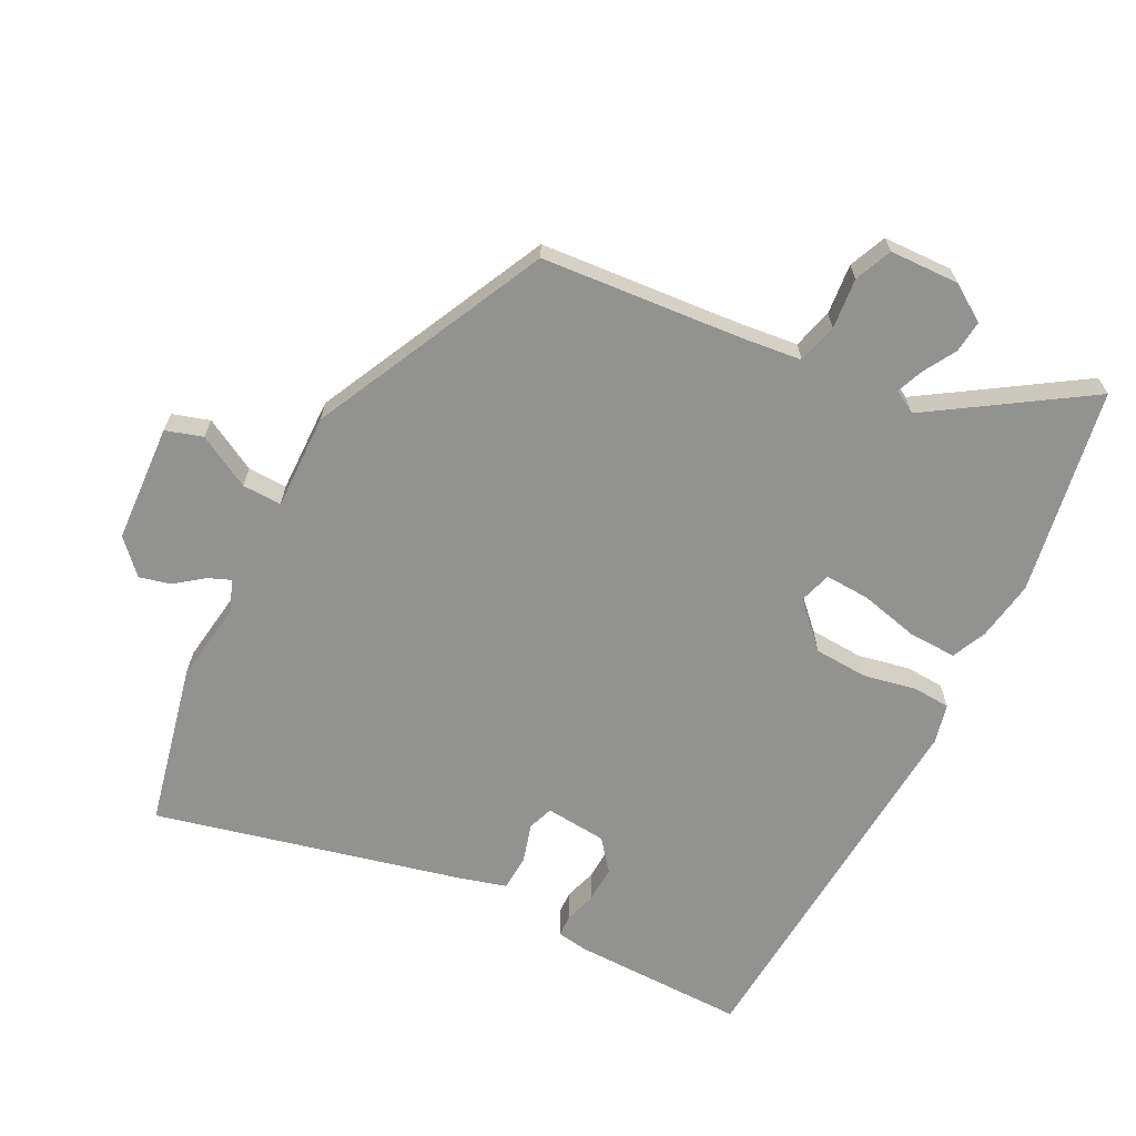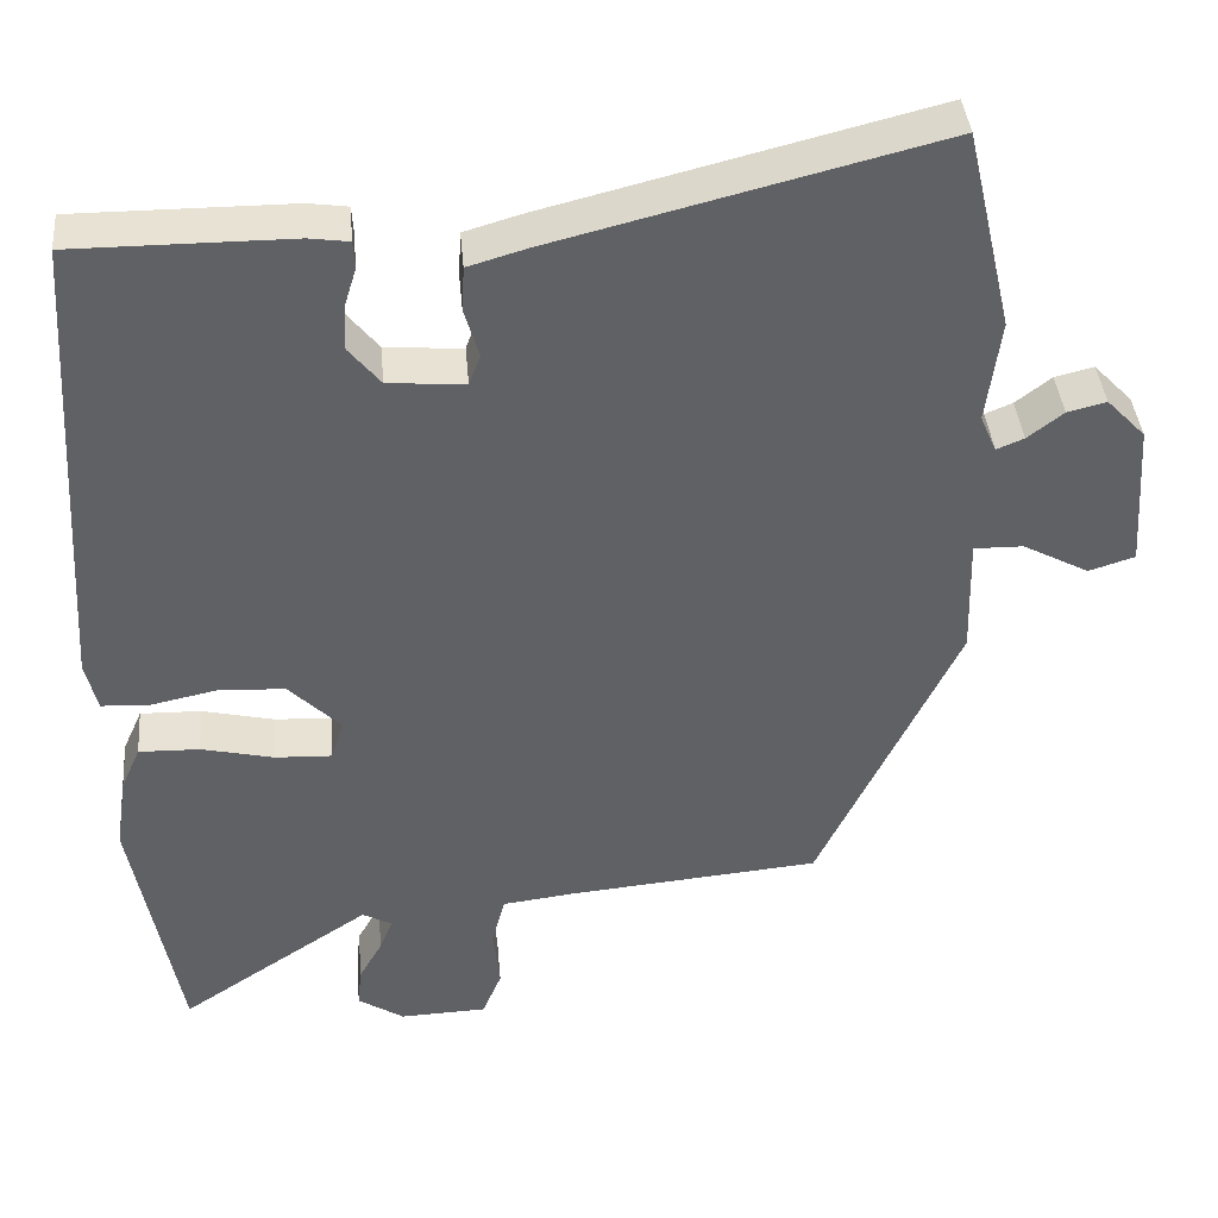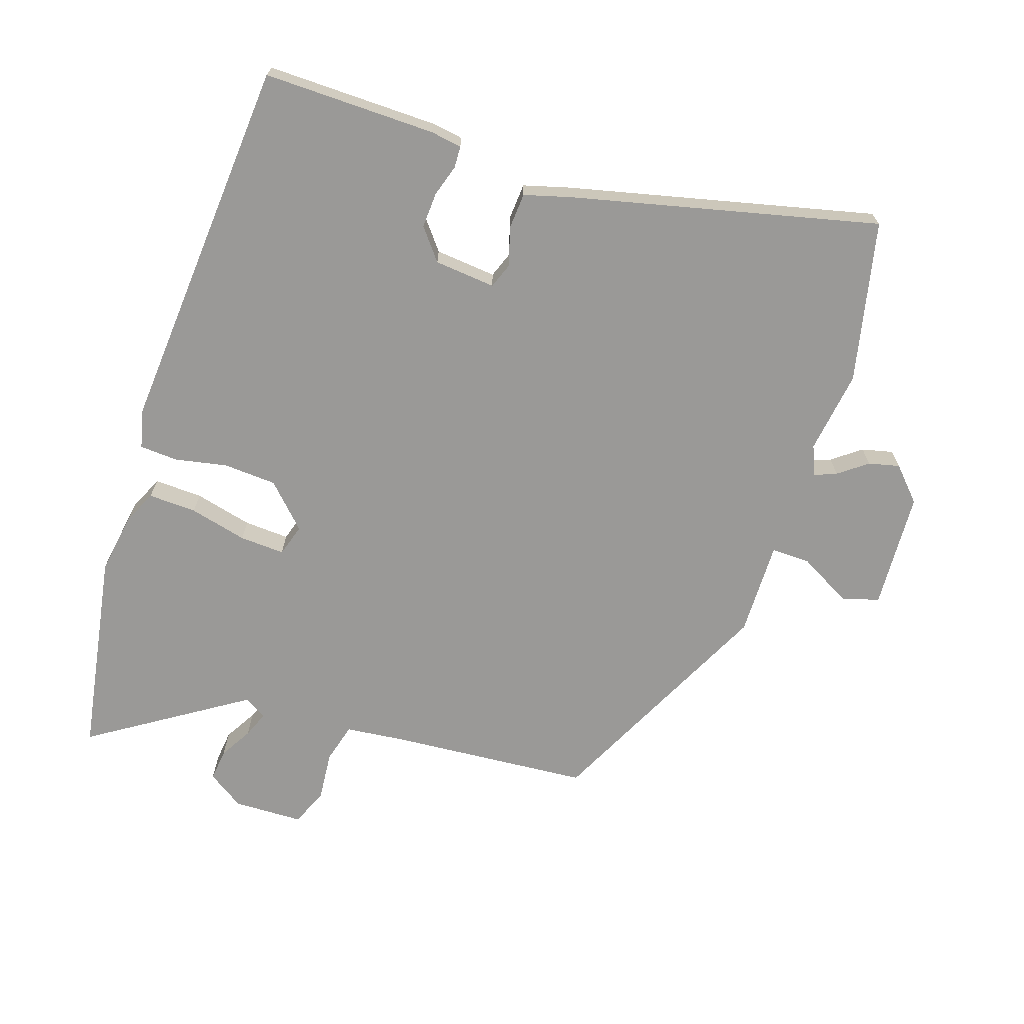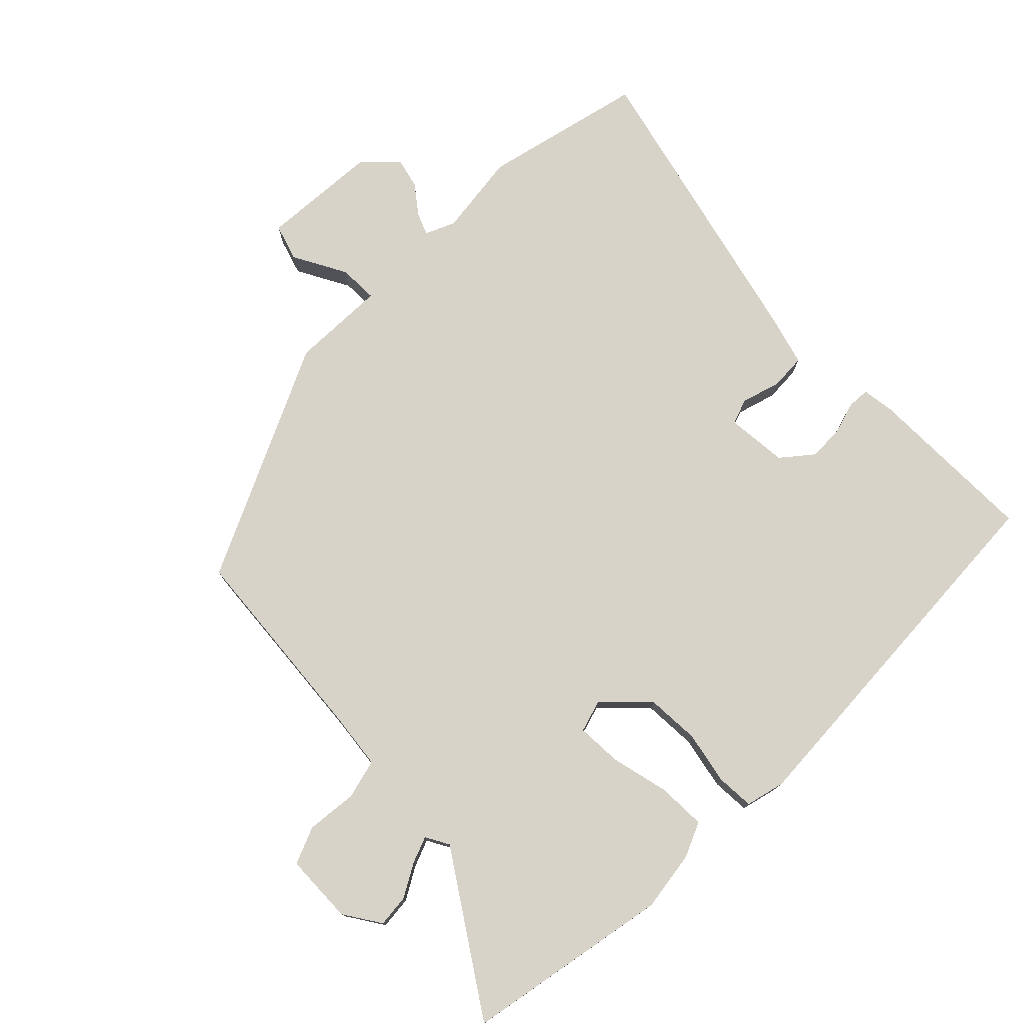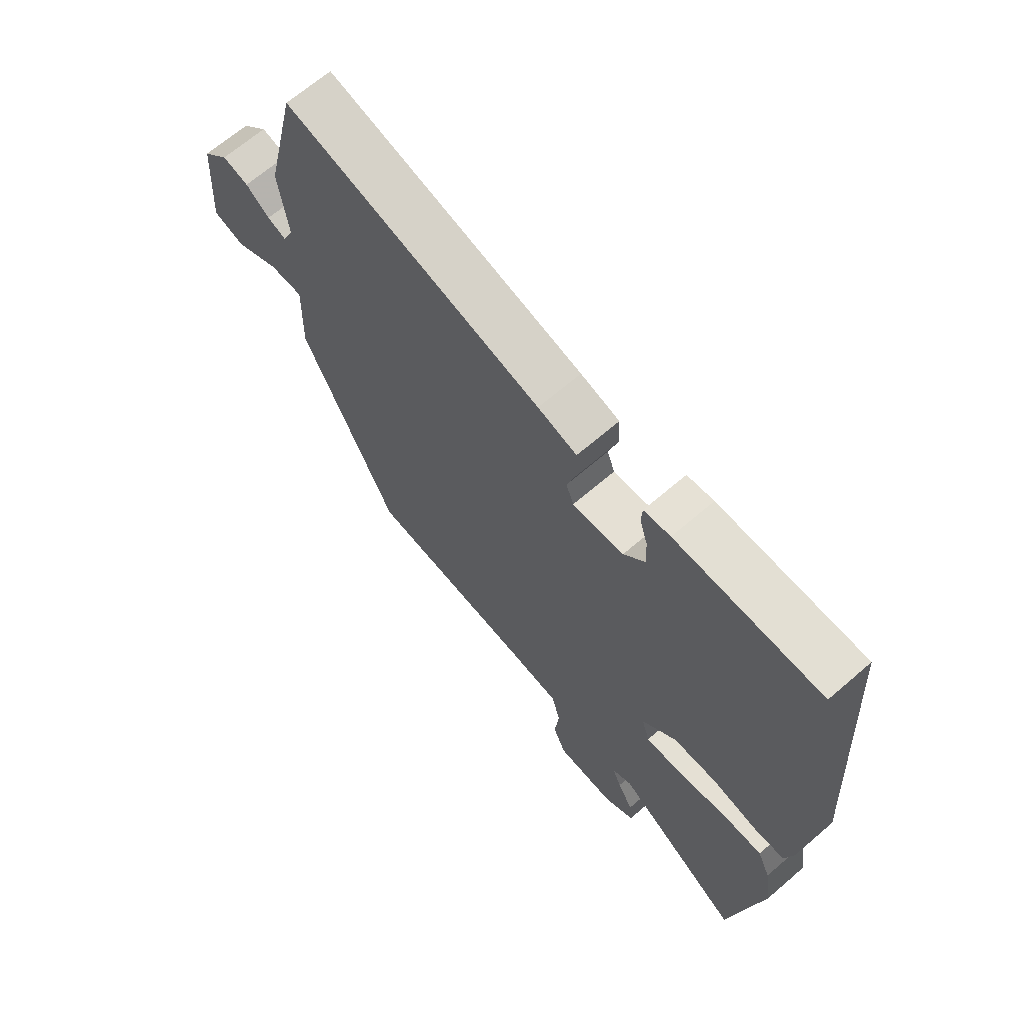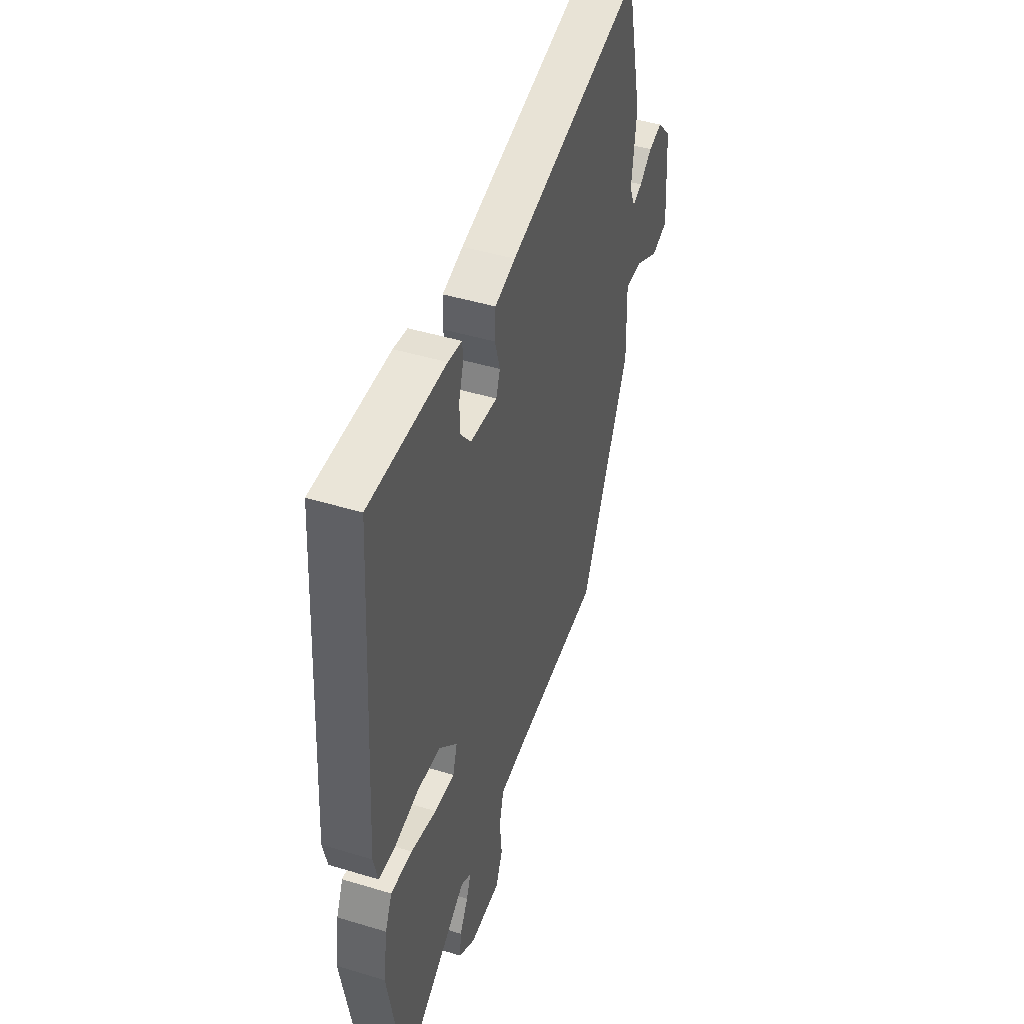
<metadata>
{"format":"obj","ext":"obj","renderer":"f3d","projection":"perspective","resolution":1024,"background":"white","views":[{"elev":-66.2,"azim":152.5,"up":"+Y"},{"elev":40.0,"azim":-5.1,"up":"+Z"},{"elev":-69.0,"azim":-19.0,"up":"+Y"},{"elev":76.7,"azim":-134.9,"up":"+Y"},{"elev":67.2,"azim":-130.8,"up":"+Z"},{"elev":44.9,"azim":-70.6,"up":"+Z"}]}
</metadata>
<code>
v -0.464 0.07 -0.7
v -0.522 0.07 -0.382
v -0.508 0.07 -0.289
v -0.484 0.07 -0.235
v -0.409 0.07 -0.237
v -0.319 0.07 -0.258
v -0.249 0.07 -0.261
v -0.234 0.07 -0.211
v -0.298 0.07 -0.147
v -0.381 0.07 -0.143
v -0.462 0.07 -0.16
v -0.521 0.07 -0.157
v -0.536 0.07 -0.096
v -0.5 0.07 0.491
v -0.232 0.07 0.49
v -0.183 0.07 0.483
v -0.181 0.07 0.449
v -0.196 0.07 0.399
v -0.198 0.07 0.344
v -0.159 0.07 0.296
v -0.064 0.07 0.288
v -0.05 0.07 0.327
v -0.068 0.07 0.388
v -0.065 0.07 0.443
v 0.007 0.07 0.464
v 0.481 0.07 0.582
v 0.539 0.07 0.332
v 0.522 0.07 0.203
v 0.542 0.07 0.157
v 0.576 0.07 0.171
v 0.62 0.07 0.205
v 0.668 0.07 0.217
v 0.716 0.07 0.167
v 0.728 0.07 -0.016
v 0.671 0.07 -0.034
v 0.589 0.07 0.01
v 0.528 0.07 0.011
v 0.532 0.07 -0.137
v 0.359 0.07 -0.501
v 0.046 0.07 -0.529
v -0.044 0.07 -0.54
v -0.06 0.07 -0.602
v -0.052 0.07 -0.68
v -0.076 0.07 -0.738
v -0.184 0.07 -0.742
v -0.241 0.07 -0.705
v -0.236 0.07 -0.655
v -0.207 0.07 -0.604
v -0.191 0.07 -0.563
v -0.227 0.07 -0.543
v -0.464 0 -0.7
v -0.522 0 -0.382
v -0.508 0 -0.289
v -0.484 0 -0.235
v -0.409 0 -0.237
v -0.319 0 -0.258
v -0.249 0 -0.261
v -0.234 0 -0.211
v -0.298 0 -0.147
v -0.381 0 -0.143
v -0.462 0 -0.16
v -0.521 0 -0.157
v -0.536 0 -0.096
v -0.5 0 0.491
v -0.232 0 0.49
v -0.183 0 0.483
v -0.181 0 0.449
v -0.196 0 0.399
v -0.198 0 0.344
v -0.159 0 0.296
v -0.064 0 0.288
v -0.05 0 0.327
v -0.068 0 0.388
v -0.065 0 0.443
v 0.007 0 0.464
v 0.481 0 0.582
v 0.539 0 0.332
v 0.522 0 0.203
v 0.542 0 0.157
v 0.576 0 0.171
v 0.62 0 0.205
v 0.668 0 0.217
v 0.716 0 0.167
v 0.728 0 -0.016
v 0.671 0 -0.034
v 0.589 0 0.01
v 0.528 0 0.011
v 0.532 0 -0.137
v 0.359 0 -0.501
v 0.046 0 -0.529
v -0.044 0 -0.54
v -0.06 0 -0.602
v -0.052 0 -0.68
v -0.076 0 -0.738
v -0.184 0 -0.742
v -0.241 0 -0.705
v -0.236 0 -0.655
v -0.207 0 -0.604
v -0.191 0 -0.563
v -0.227 0 -0.543
f 45 46 47 48
f 45 48 49
f 42 43 44 45
f 41 42 45 49
f 37 38 39 40
f 37 40 41
f 33 34 35 36
f 33 36 37
f 30 31 32 33
f 29 30 33 37
f 28 29 37 41
f 22 23 24 25
f 21 22 25 26
f 15 16 17 18
f 15 18 19
f 14 15 19
f 13 14 19 20
f 10 11 12 13
f 9 10 13 20
f 3 4 5 6
f 3 6 7
f 50 1 2 3
f 50 3 7
f 49 50 7 8
f 41 49 8
f 28 41 8
f 21 26 27 28
f 20 21 28
f 8 9 20 28
f 98 97 96 95
f 99 98 95
f 95 94 93 92
f 99 95 92 91
f 90 89 88 87
f 91 90 87
f 86 85 84 83
f 87 86 83
f 83 82 81 80
f 87 83 80 79
f 91 87 79 78
f 75 74 73 72
f 76 75 72 71
f 68 67 66 65
f 69 68 65
f 69 65 64
f 70 69 64 63
f 63 62 61 60
f 70 63 60 59
f 56 55 54 53
f 57 56 53
f 53 52 51 100
f 57 53 100
f 58 57 100 99
f 58 99 91
f 58 91 78
f 78 77 76 71
f 78 71 70
f 78 70 59 58
f 1 51 52 2
f 2 52 53 3
f 3 53 54 4
f 4 54 55 5
f 5 55 56 6
f 6 56 57 7
f 7 57 58 8
f 8 58 59 9
f 9 59 60 10
f 10 60 61 11
f 11 61 62 12
f 12 62 63 13
f 13 63 64 14
f 14 64 65 15
f 15 65 66 16
f 16 66 67 17
f 17 67 68 18
f 18 68 69 19
f 19 69 70 20
f 20 70 71 21
f 21 71 72 22
f 22 72 73 23
f 23 73 74 24
f 24 74 75 25
f 25 75 76 26
f 26 76 77 27
f 27 77 78 28
f 28 78 79 29
f 29 79 80 30
f 30 80 81 31
f 31 81 82 32
f 32 82 83 33
f 33 83 84 34
f 34 84 85 35
f 35 85 86 36
f 36 86 87 37
f 37 87 88 38
f 38 88 89 39
f 39 89 90 40
f 40 90 91 41
f 41 91 92 42
f 42 92 93 43
f 43 93 94 44
f 44 94 95 45
f 45 95 96 46
f 46 96 97 47
f 47 97 98 48
f 48 98 99 49
f 49 99 100 50
f 50 100 51 1

</code>
